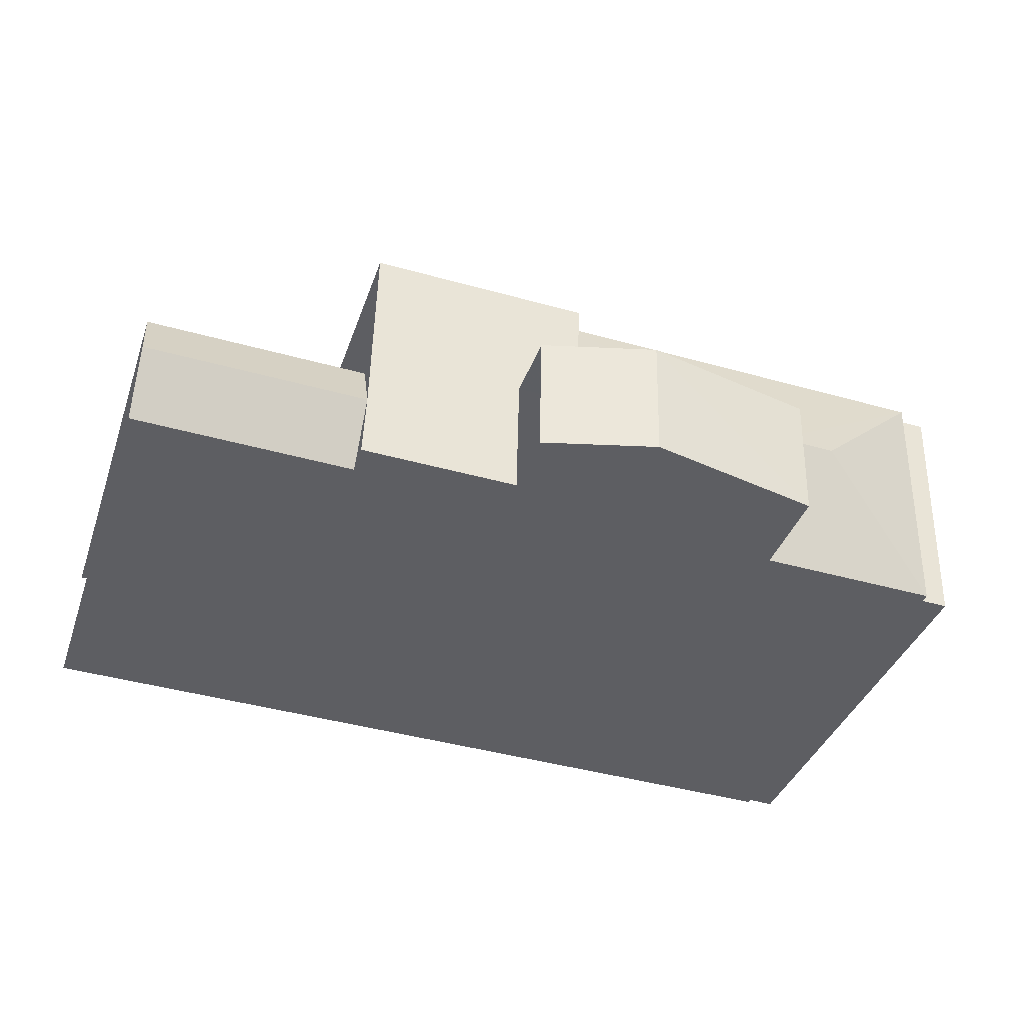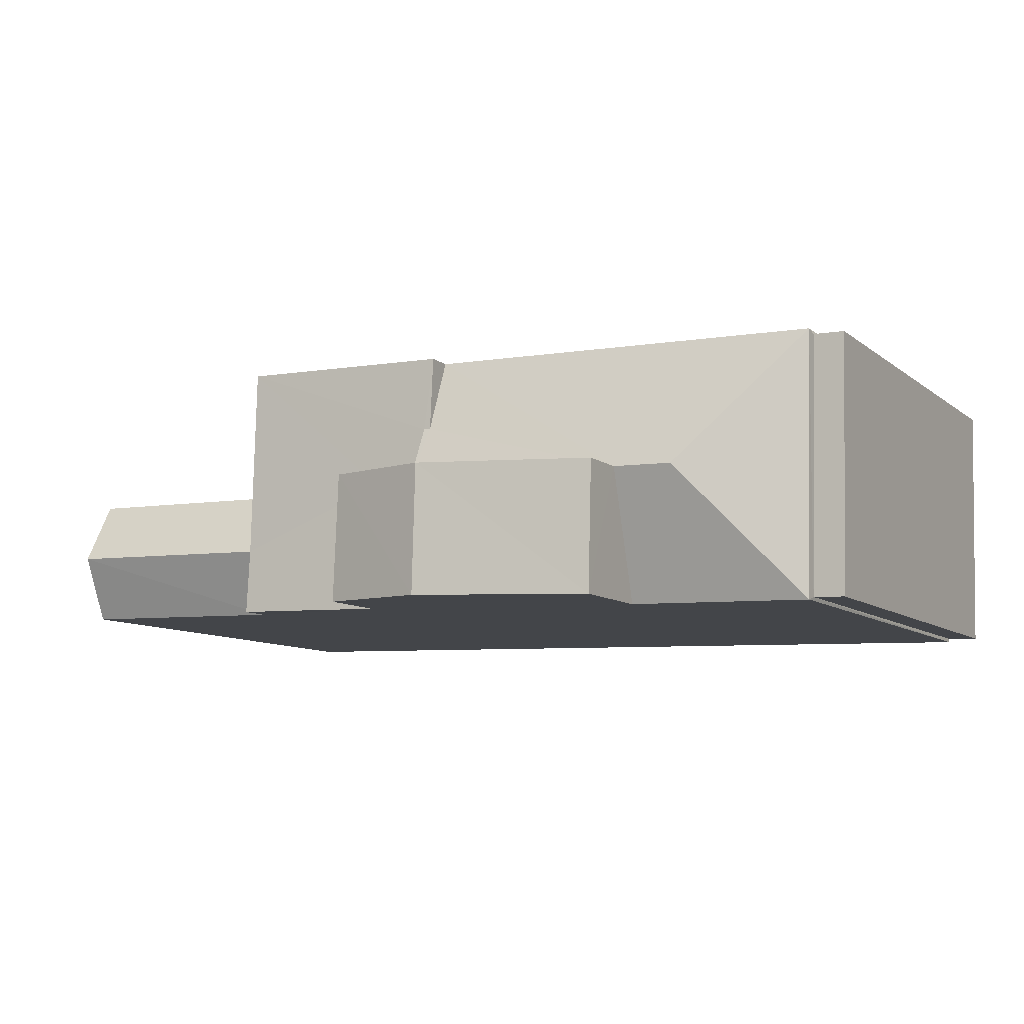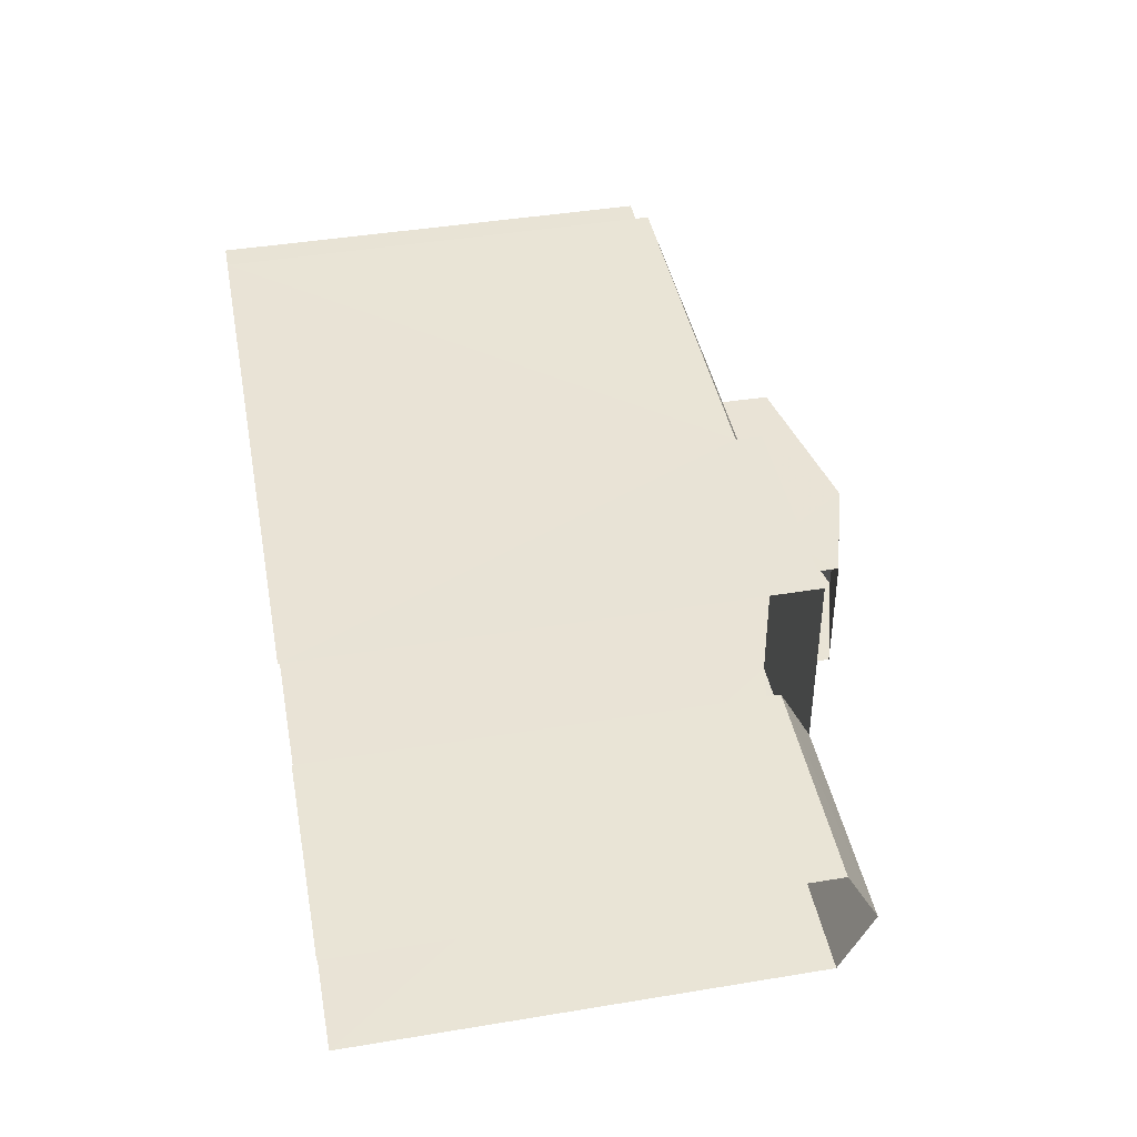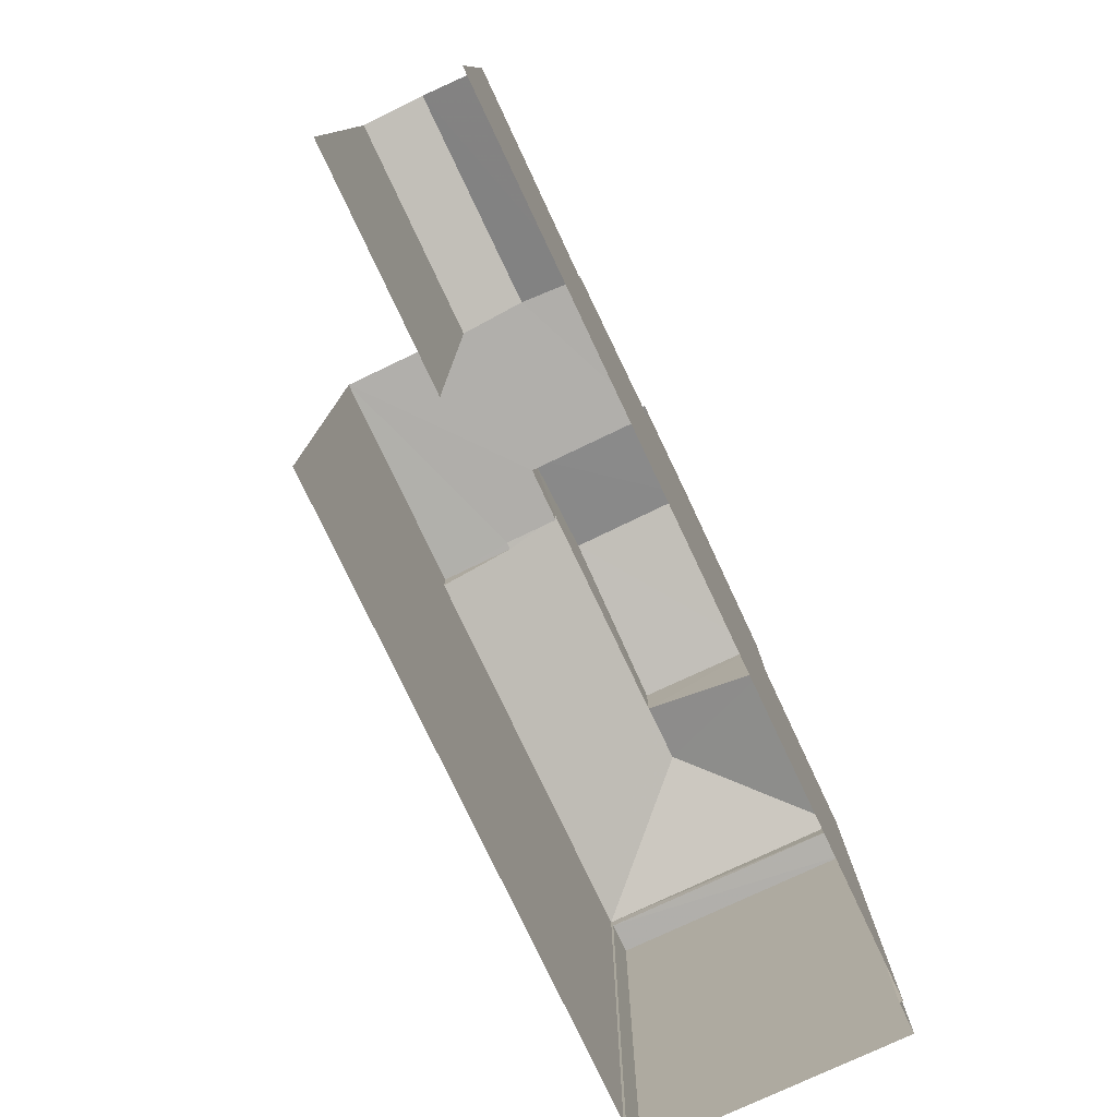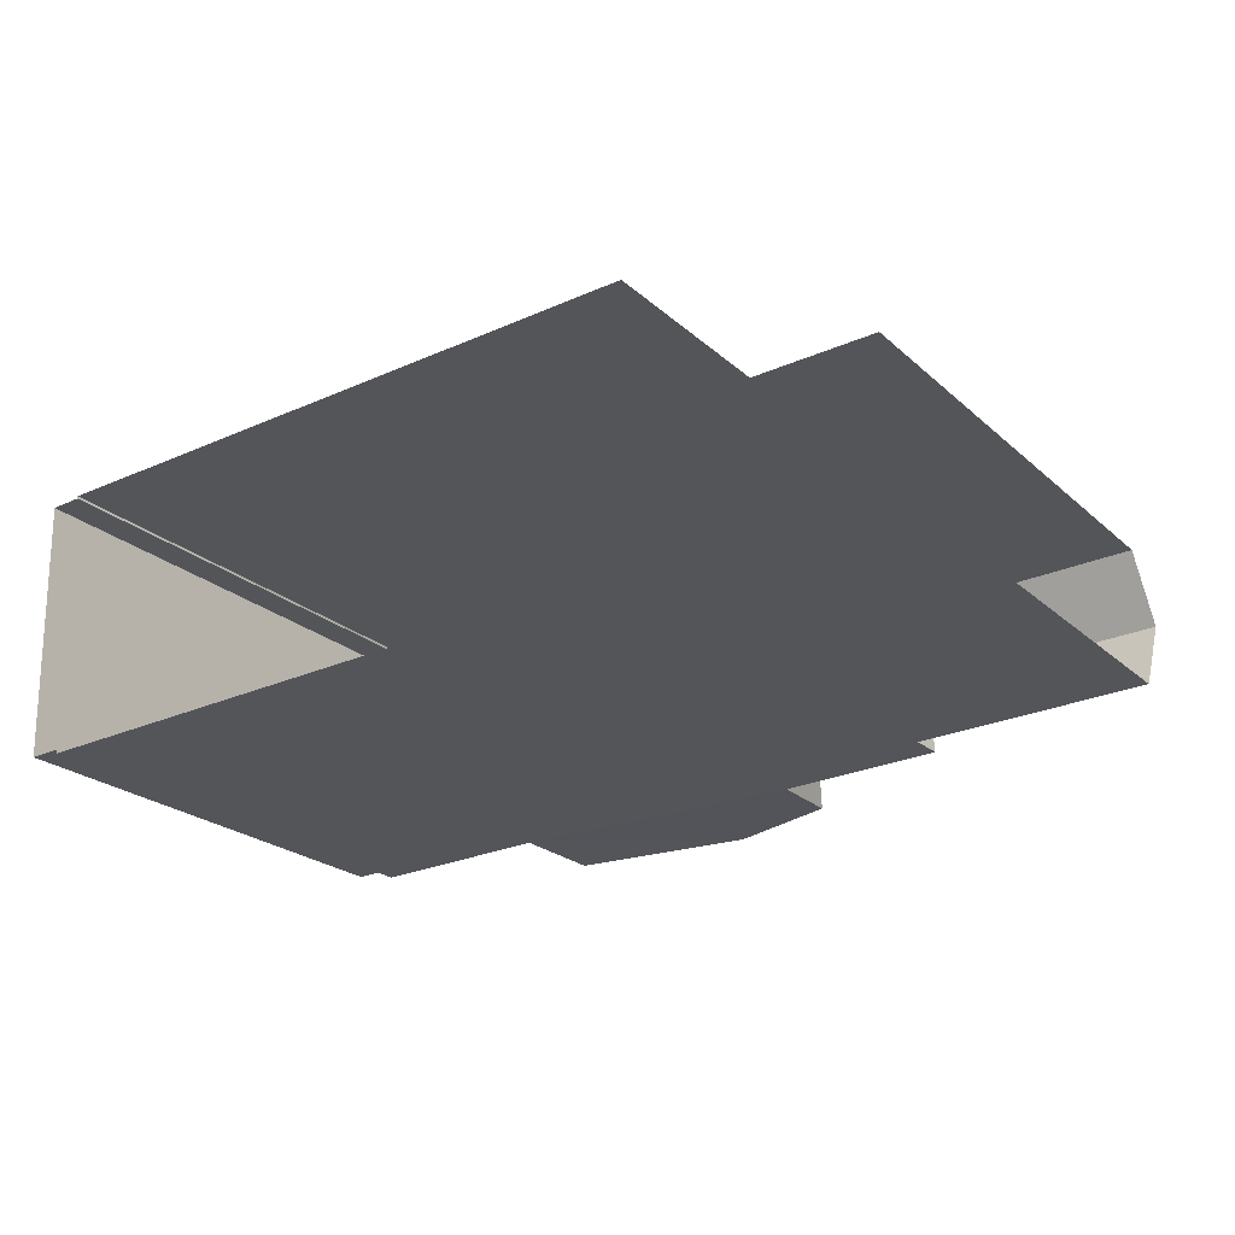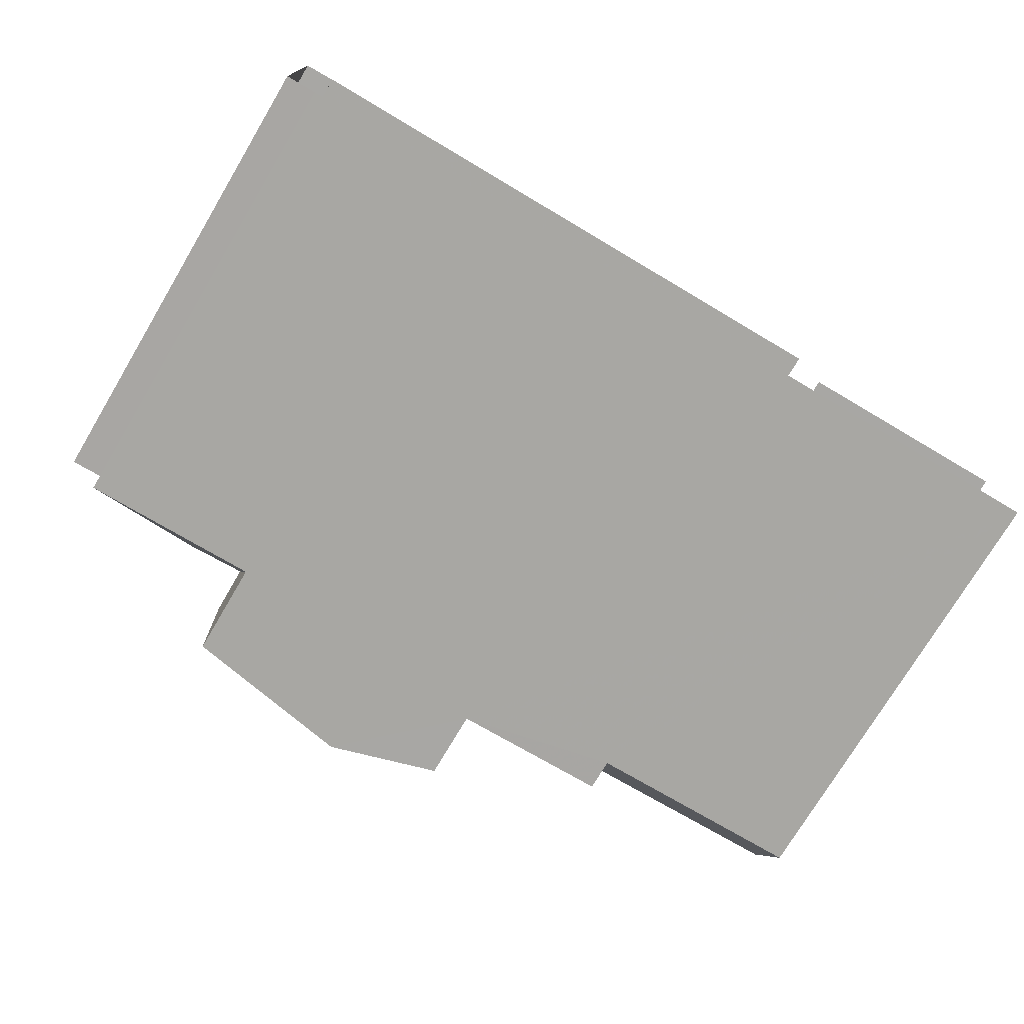
<metadata>
{"format":"obj","ext":"obj","renderer":"f3d","projection":"perspective","resolution":1024,"background":"white","views":[{"elev":-37.7,"azim":-18.2,"up":"+Y"},{"elev":-9.4,"azim":28.5,"up":"+Y"},{"elev":44.1,"azim":-100.8,"up":"+Y"},{"elev":-78.1,"azim":-66.4,"up":"+Z"},{"elev":-23.2,"azim":-145.3,"up":"+Y"},{"elev":-75.2,"azim":149.2,"up":"+Y"}]}
</metadata>
<code>
v -3.723e+05 -1.042e+05 29.71
v -3.723e+05 -1.042e+05 29.71
v -3.723e+05 -1.042e+05 29.71
v -3.723e+05 -1.042e+05 29.71
v -3.723e+05 -1.042e+05 29.71
v -3.723e+05 -1.042e+05 29.71
v -3.723e+05 -1.042e+05 29.71
v -3.723e+05 -1.042e+05 29.71
v -3.723e+05 -1.042e+05 29.71
v -3.723e+05 -1.042e+05 29.71
v -3.723e+05 -1.042e+05 40.13
v -3.723e+05 -1.042e+05 40.87
v -3.723e+05 -1.042e+05 40.13
v -3.723e+05 -1.042e+05 40.87
v -3.723e+05 -1.042e+05 40.13
v -3.723e+05 -1.042e+05 40.13
v -3.723e+05 -1.042e+05 42.45
v -3.723e+05 -1.042e+05 42.45
v -3.723e+05 -1.042e+05 43.19
v -3.723e+05 -1.042e+05 43.19
v -3.723e+05 -1.042e+05 40.87
v -3.723e+05 -1.042e+05 40.87
v -3.723e+05 -1.042e+05 40.87
v -3.723e+05 -1.042e+05 40.87
v -3.723e+05 -1.042e+05 40.87
v -3.723e+05 -1.042e+05 40.87
v -3.723e+05 -1.042e+05 40.87
v -3.723e+05 -1.042e+05 40.87
v -3.723e+05 -1.042e+05 41.32
v -3.723e+05 -1.042e+05 40.27
v -3.723e+05 -1.042e+05 41.32
v -3.723e+05 -1.042e+05 40.27
v -3.723e+05 -1.042e+05 41.32
v -3.723e+05 -1.042e+05 40.27
v -3.723e+05 -1.042e+05 40.27
v -3.723e+05 -1.042e+05 39.97
v -3.723e+05 -1.042e+05 39.97
v -3.723e+05 -1.042e+05 39.97
v -3.723e+05 -1.042e+05 39.97
v -3.723e+05 -1.042e+05 42.45
v -3.723e+05 -1.042e+05 42.45
f 1 2 3
f 4 5 1
f 6 7 8
f 1 3 7
f 6 8 9
f 10 6 9
f 4 1 6
f 1 7 6
f 10 9 16
f 16 13 12
f 16 9 13
f 25 27 33
f 21 41 40
f 23 21 40
f 4 15 24
f 24 15 14
f 6 15 4
f 14 11 22
f 11 12 13
f 11 14 12
f 15 16 12
f 14 15 12
f 17 18 19
f 20 17 19
f 21 14 22
f 23 24 14
f 25 26 24
f 27 25 23
f 14 21 23
f 28 26 25
f 23 25 24
f 29 30 31
f 30 32 31
f 31 28 33
f 33 28 25
f 32 28 31
f 34 35 29
f 31 34 29
f 36 37 38
f 36 39 37
f 29 35 30
f 40 41 20
f 19 40 20
f 17 20 34
f 35 34 8
f 21 20 41
f 9 11 13
f 8 21 9
f 11 21 22
f 20 21 34
f 8 34 21
f 21 11 9
f 6 10 16
f 15 6 16
f 17 31 18
f 17 34 31
f 30 5 32
f 26 32 24
f 24 32 4
f 32 5 4
f 28 32 26
f 27 23 33
f 31 33 19
f 18 31 19
f 33 23 40
f 33 40 19
f 38 3 2
f 38 37 3
f 1 38 2
f 1 36 38
f 1 5 36
f 5 30 36
f 7 39 8
f 39 30 35
f 36 30 39
f 8 39 35
f 7 3 37
f 39 7 37

</code>
